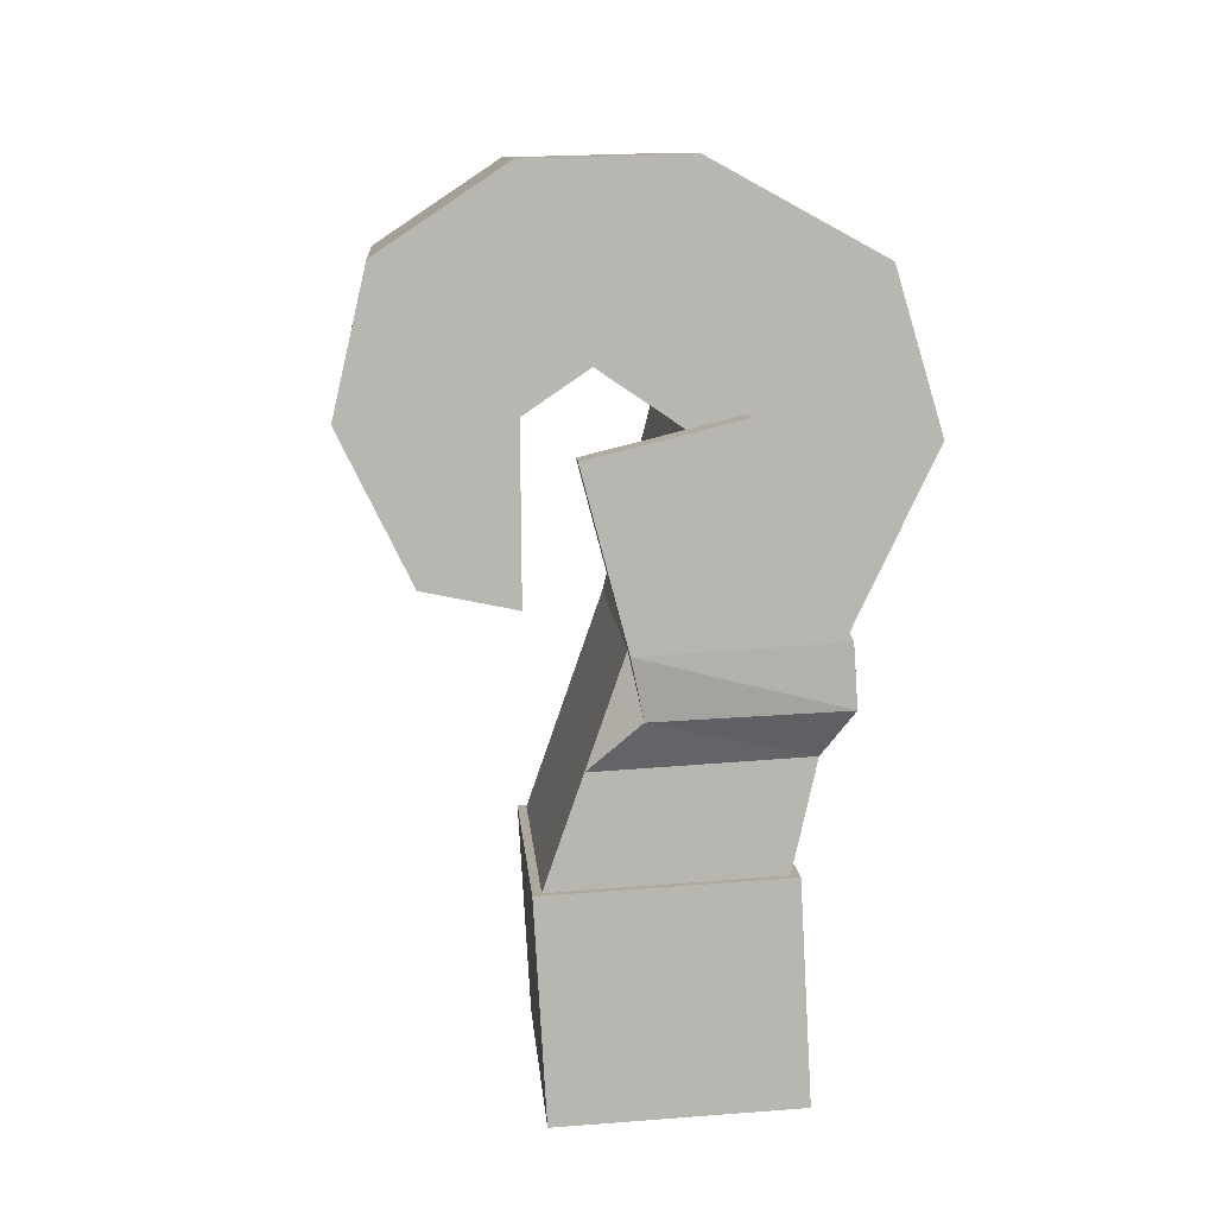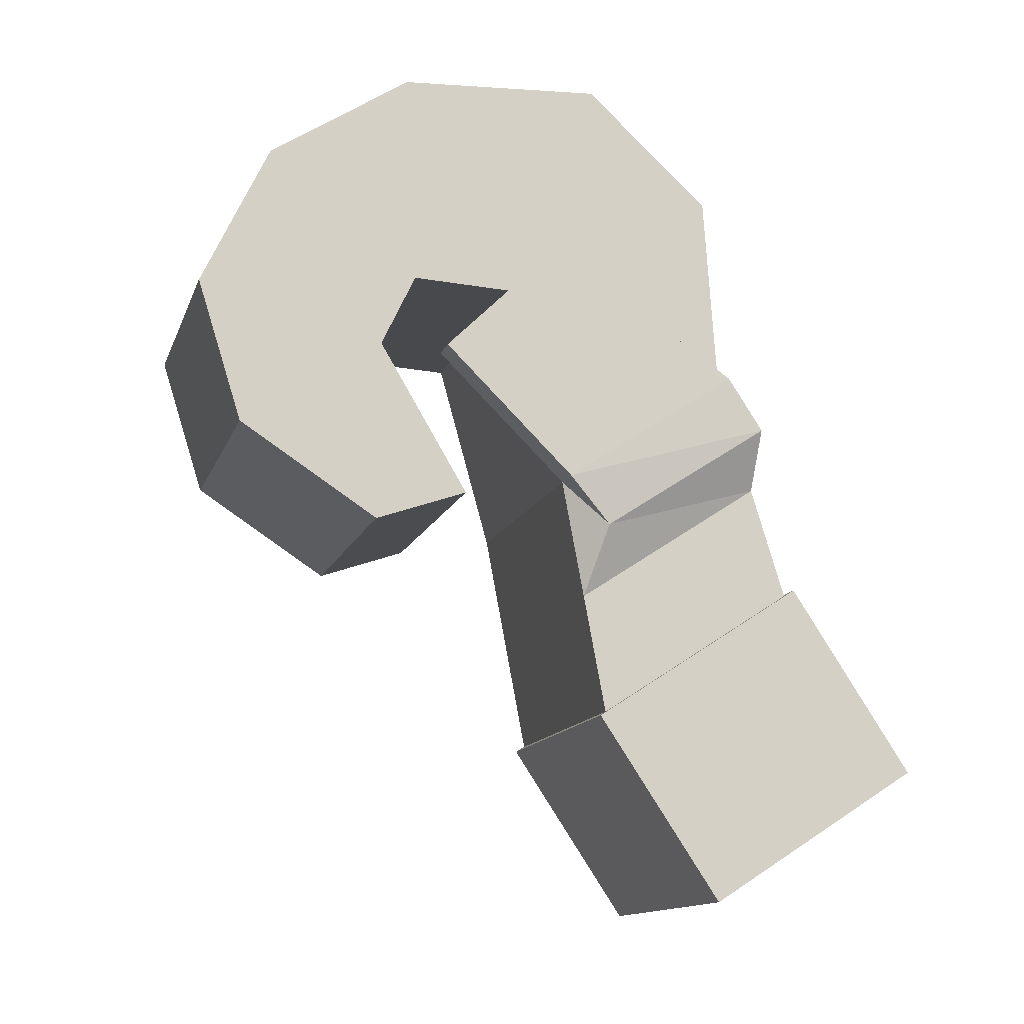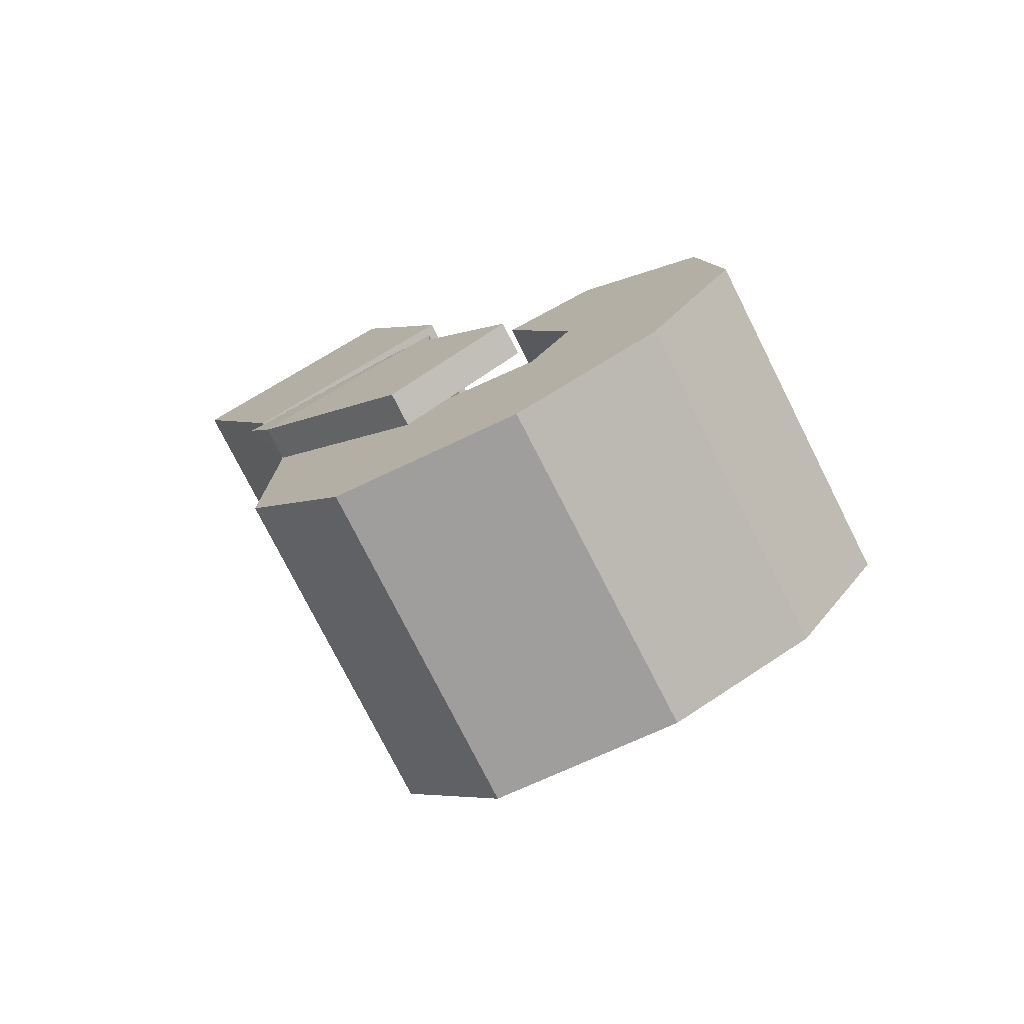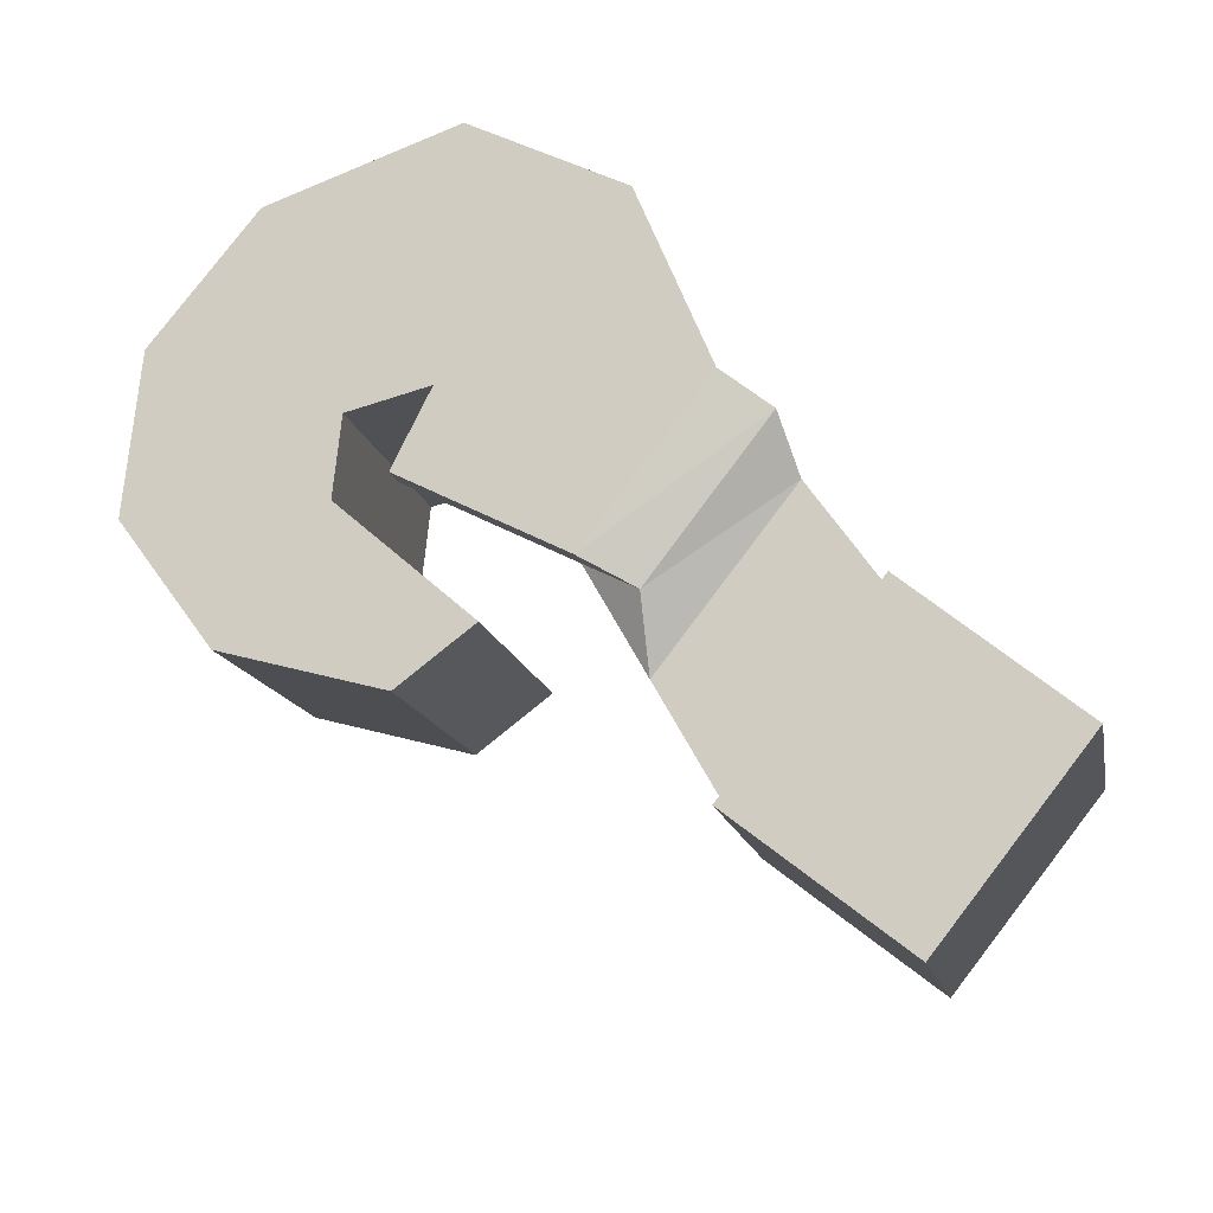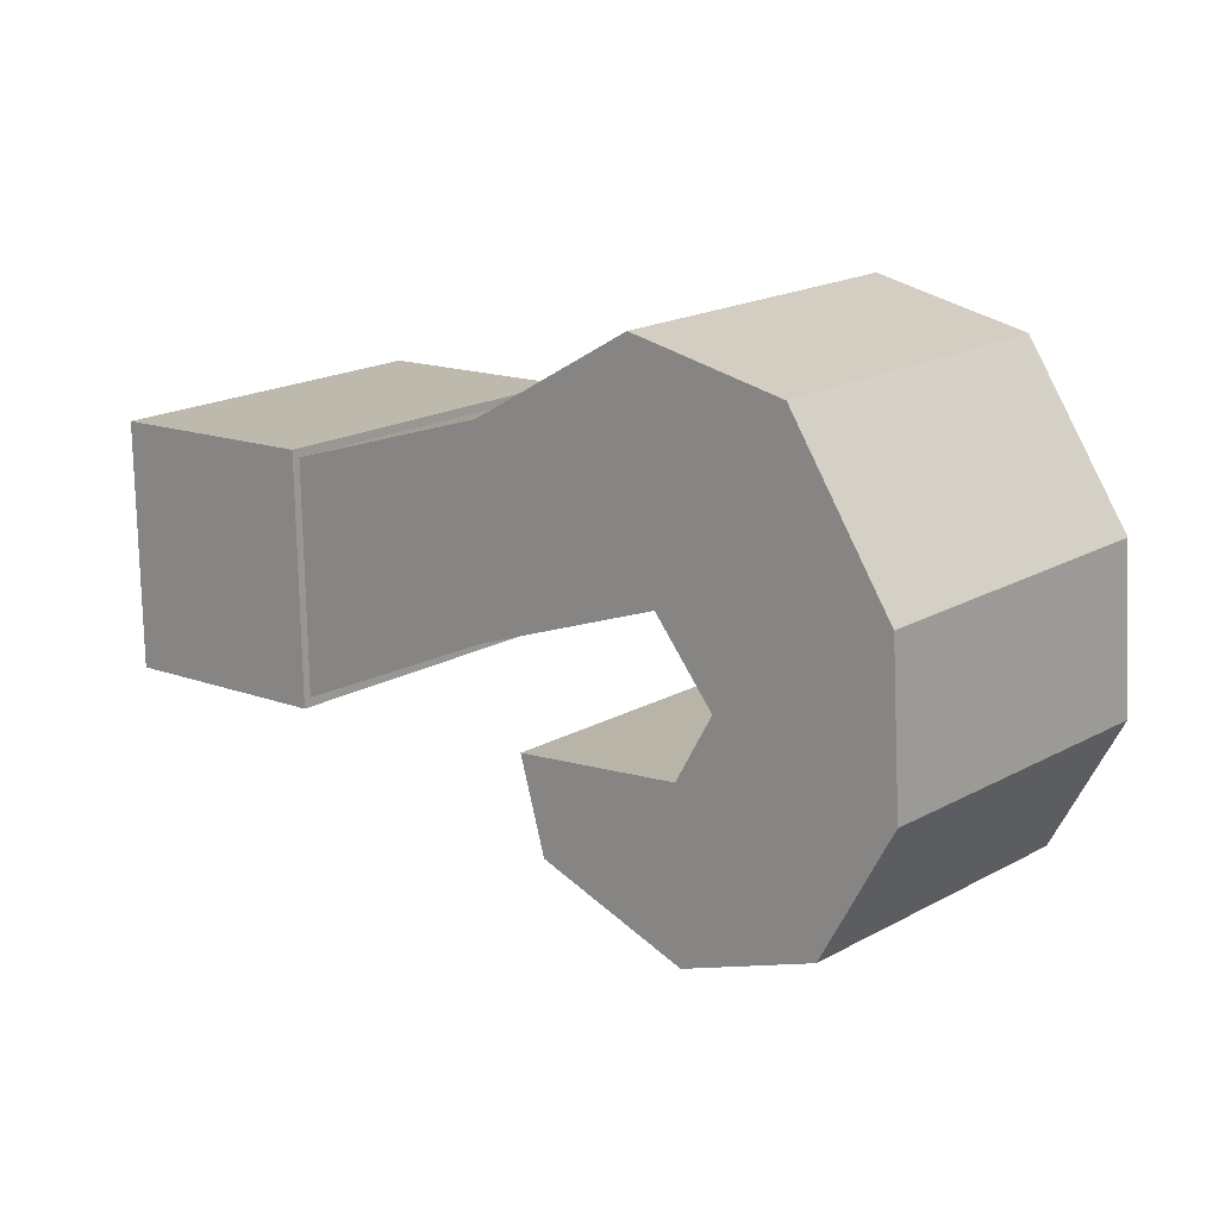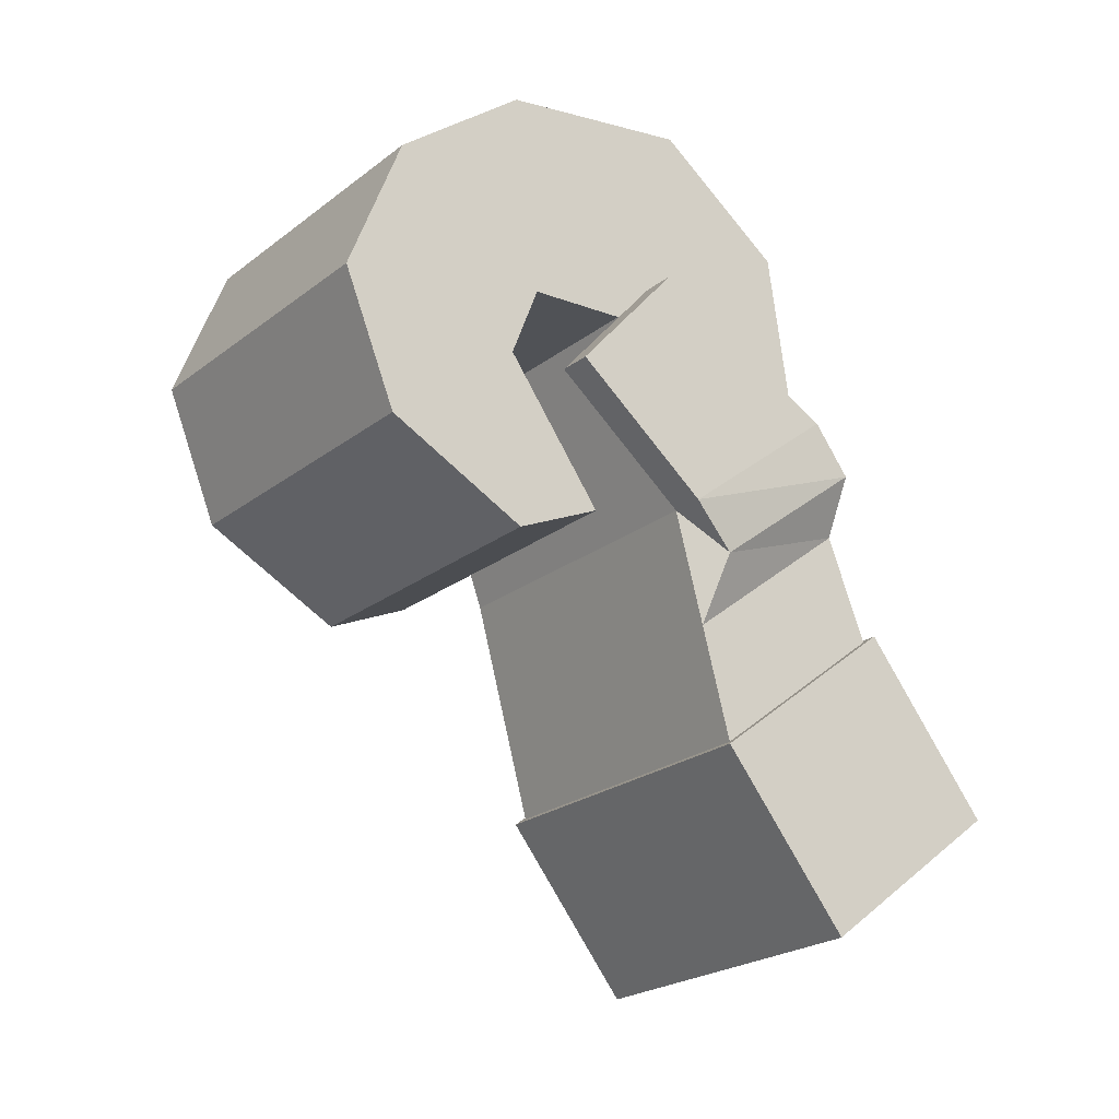
<metadata>
{"format":"obj","ext":"obj","renderer":"f3d","projection":"perspective","resolution":1024,"background":"white","views":[{"elev":49.9,"azim":-152.5,"up":"+Y"},{"elev":-52.2,"azim":-165.2,"up":"+Z"},{"elev":58.3,"azim":-3.5,"up":"+Y"},{"elev":-52.3,"azim":-135.5,"up":"+Z"},{"elev":73.1,"azim":88.9,"up":"+Z"},{"elev":32.2,"azim":162.8,"up":"+Y"}]}
</metadata>
<code>
o 立方体_立方体.002
v -0.2081 2.267 1.342
v -0.5634 1.776 1.068
v 0.008886 0.8636 1.963
v 0.3642 1.354 2.236
v 0.8265 0.9404 1.518
v 1.348 1.001 1.245
v 1.915 1.013 0.895
v 1.977 1.447 1.298
v 0.2541 1.853 0.6235
v 0.4527 -0.9828 -0.2062
v -0.3113 -0.9847 0.2809
v -0.8836 -0.07203 -0.6133
v 1.082 1.671 2.1
v 0.5009 2.584 1.212
v -0.532 0.9255 0.1799
v -0.6296 1.154 0.2666
v 0.02688 1.143 -0.1273
v 0.7631 0.3465 0.9519
v 0.7626 0.01463 0.6136
v 0.1903 0.9273 -0.2806
v 0.04035 0.01287 1.074
v -0.4844 1.258 0.4883
v 0.1908 1.259 0.0578
v 0.0879 0.3448 1.382
v 1.343 1.926 0.00089
v 1.133 0.4742 0.8455
v 1.48 0.5489 0.6995
v 0.7755 1.913 0.3513
v 1.062 2.6 0.8686
v 1.404 2.359 0.4042
v 1.634 1.687 1.763
v 1.358 1.679 1.931
v 0.6049 2.036 0.5858
v 0.7815 2.592 1.04
v 1.177 1.123 1.48
v 0.5609 1.387 -0.04868
v 0.9081 1.462 -0.1947
v -0.3401 -0.9849 0.2992
v 0.4827 -0.9829 -0.2255
v 0.4961 -1.004 -0.2046
v 0.1897 0.5954 -0.619
v 0.7621 -0.3172 0.2752
v 0.7921 -0.3173 0.2559
v -0.5795 0.5936 -0.1285
v 0.1749 0.6191 -0.6422
v -0.08961 -0.07021 -1.12
v -0.9124 -0.07219 -0.595
v -0.6083 0.5934 -0.1102
v -0.6232 0.6171 -0.1334
v -0.1197 -0.07018 -1.1
v -0.03601 -0.3193 0.7839
v -0.3267 -1.006 0.3201
v -0.007207 -0.3191 0.7656
v 0.8055 -0.3386 0.2768
v -0.9273 -0.04849 -0.6182
v -0.1345 -0.04647 -1.124
v -0.8985 -0.04833 -0.6365
v -0.5944 0.6173 -0.1517
v 0.2049 0.6191 -0.6615
v 0.2198 0.5954 -0.6382
v -0.1045 -0.04651 -1.143
v 0.006169 -0.3404 0.7865
v -0.2979 -1.006 0.3018
v 0.466 -1.004 -0.1853
v 0.7754 -0.3386 0.2961
v -0.02264 -0.3406 0.8048
v 0.1324 1.352 -0.03345
v -0.5428 1.351 0.3971
v 0.07874 1.883 0.7659
v 0.561 1.794 0.3685
v 0.5026 1.887 0.2773
v 0.02033 1.976 0.6747
f 1 2 3
f 4 3 5
f 6 7 8
f 9 2 1
f 10 11 12
f 4 13 14
f 15 16 17
f 18 19 20
f 21 19 18
f 22 15 21
f 9 23 22
f 5 18 23
f 24 18 5
f 2 22 24
f 8 7 25
f 6 26 27
f 28 29 30
f 29 31 8
f 32 31 29
f 33 34 29
f 35 33 28
f 35 6 31
f 26 36 37
f 25 7 27
f 6 28 36
f 28 25 37
f 13 5 35
f 5 9 33
f 14 34 33
f 13 32 34
f 12 11 38
f 10 39 40
f 41 42 43
f 44 41 45
f 43 39 46
f 47 48 49
f 10 50 46
f 51 38 52
f 48 47 38
f 53 44 48
f 39 43 54
f 12 47 55
f 56 57 58
f 56 45 59
f 58 57 55
f 50 12 57
f 46 50 56
f 48 44 58
f 41 60 59
f 60 46 61
f 62 63 64
f 65 64 40
f 62 66 52
f 43 42 65
f 53 51 66
f 42 53 62
f 38 11 63
f 11 10 64
f 15 44 53
f 53 42 19
f 19 42 41
f 20 41 44
f 67 17 16
f 23 20 17
f 68 22 69
f 22 68 16
f 69 70 71
f 67 68 72
f 23 67 71
f 23 70 69
f 1 3 4
f 4 5 13
f 6 8 31
f 9 1 14
f 10 12 50
f 4 14 1
f 15 17 20
f 18 20 23
f 21 18 24
f 22 21 24
f 9 22 2
f 5 23 9
f 24 5 3
f 2 24 3
f 8 25 30
f 6 27 7
f 28 30 25
f 29 8 30
f 32 29 34
f 33 29 28
f 35 28 6
f 35 31 32
f 26 37 27
f 25 27 37
f 6 36 26
f 28 37 36
f 13 35 32
f 5 33 35
f 14 33 9
f 13 34 14
f 12 38 47
f 10 40 64
f 41 43 60
f 44 45 58
f 43 46 60
f 47 49 55
f 10 46 39
f 51 52 66
f 48 38 51
f 53 48 51
f 39 54 40
f 12 55 57
f 56 58 45
f 56 59 61
f 58 55 49
f 50 57 56
f 46 56 61
f 48 58 49
f 41 59 45
f 60 61 59
f 62 64 65
f 65 40 54
f 62 52 63
f 43 65 54
f 53 66 62
f 42 62 65
f 38 63 52
f 11 64 63
f 15 53 21
f 53 19 21
f 19 41 20
f 20 44 15
f 67 16 68
f 23 17 67
f 68 69 72
f 22 16 15
f 69 71 72
f 67 72 71
f 23 71 70
f 23 69 22

</code>
